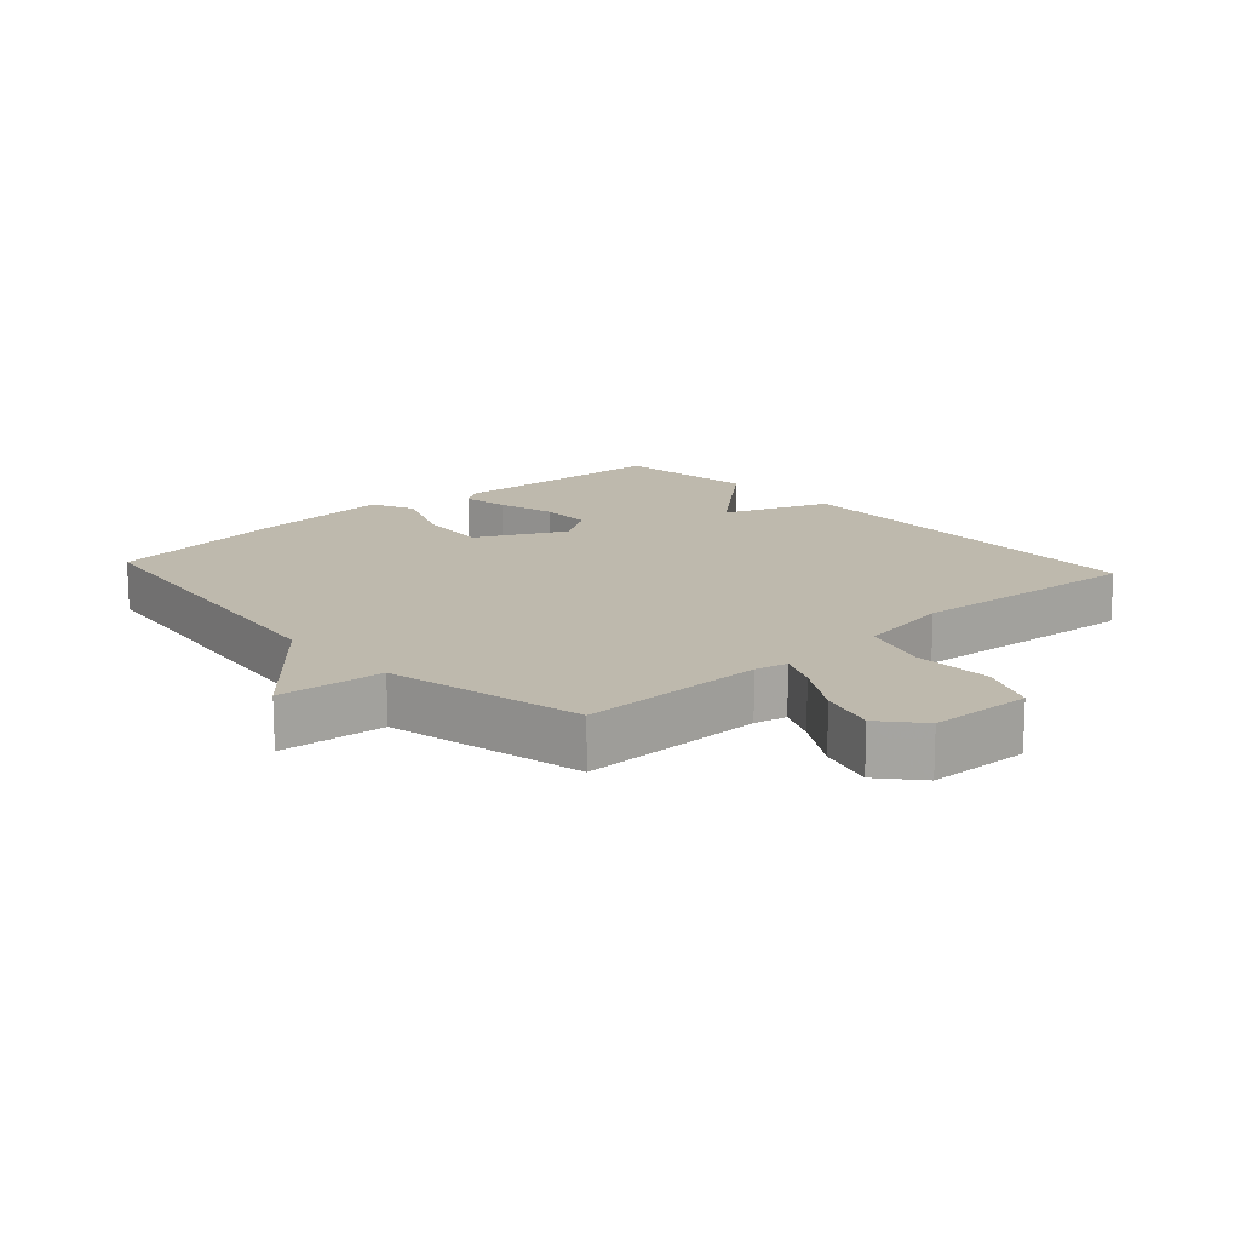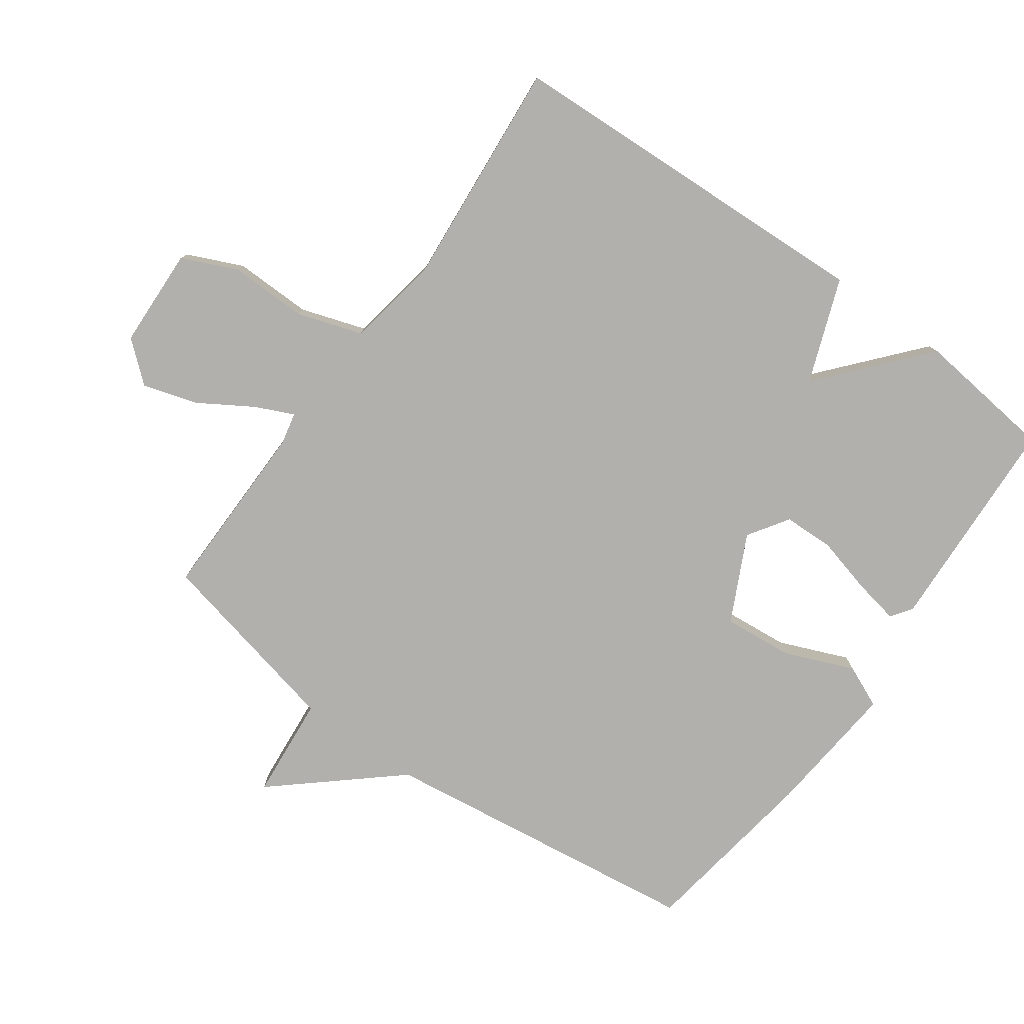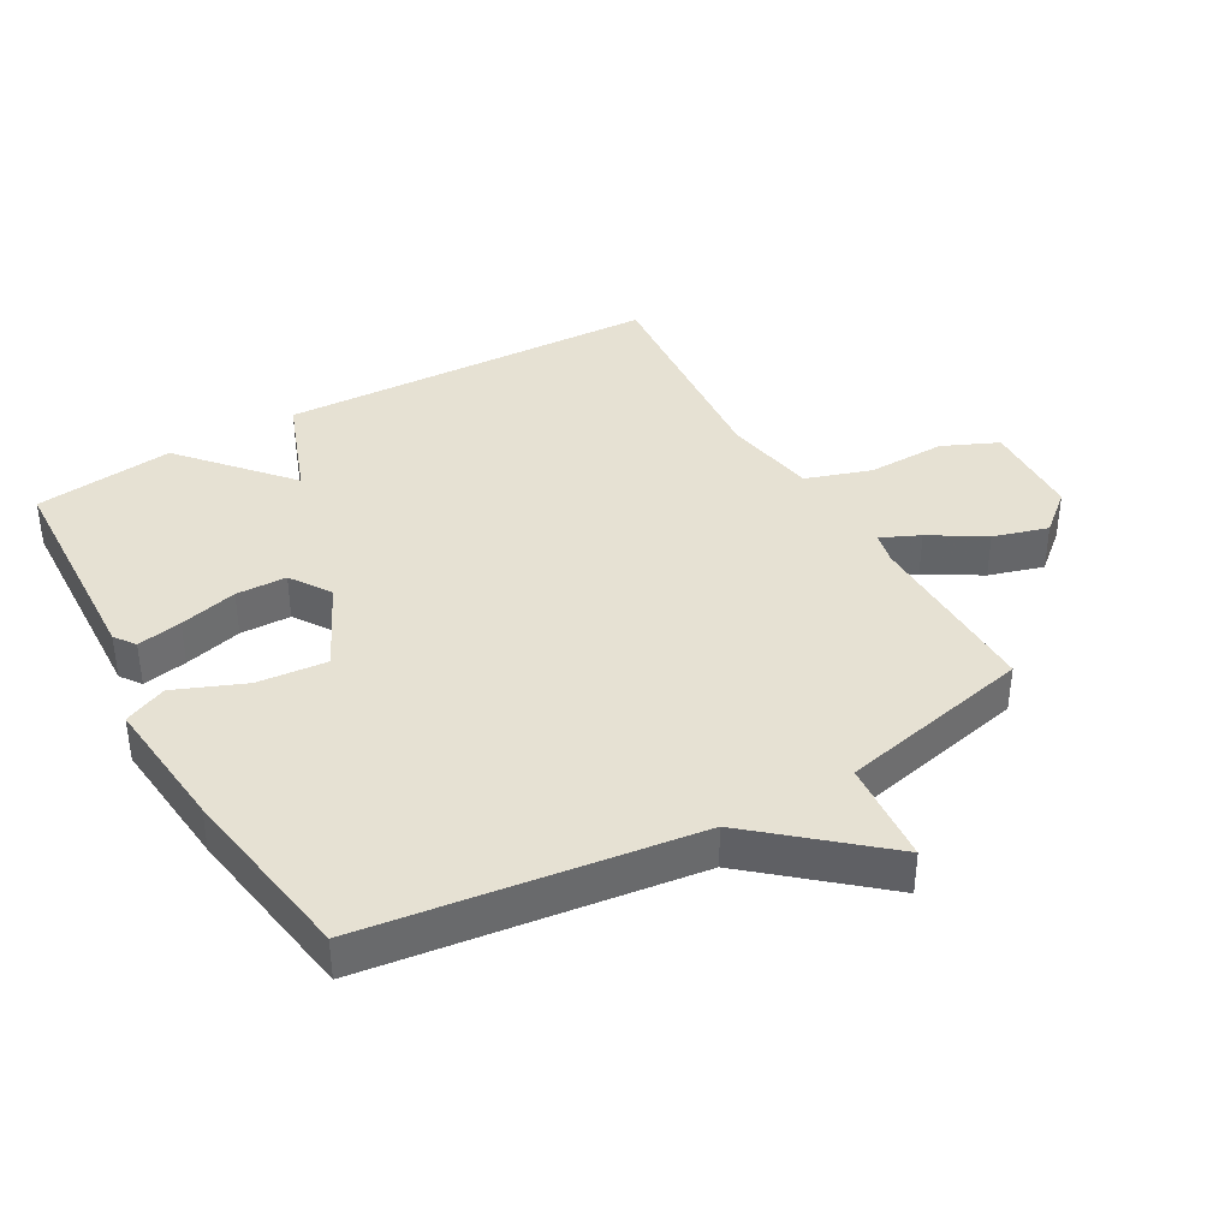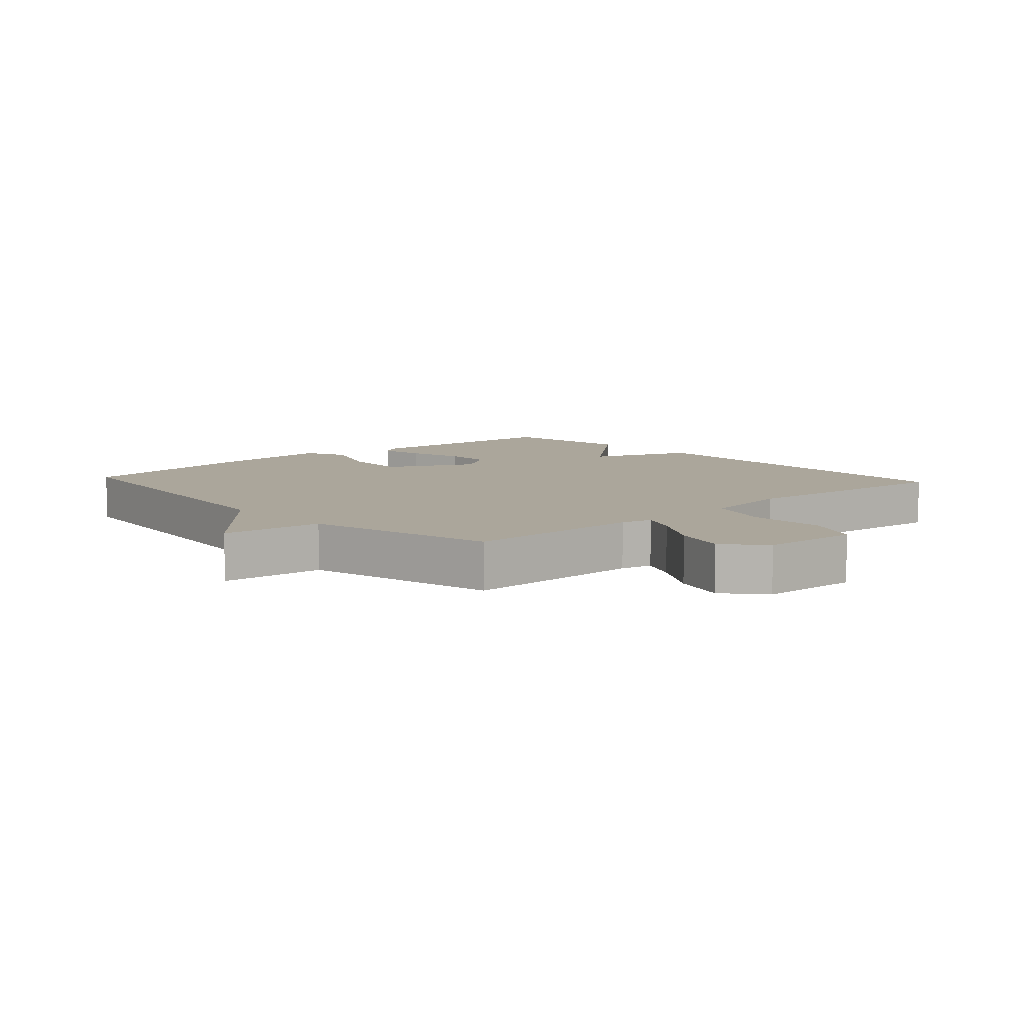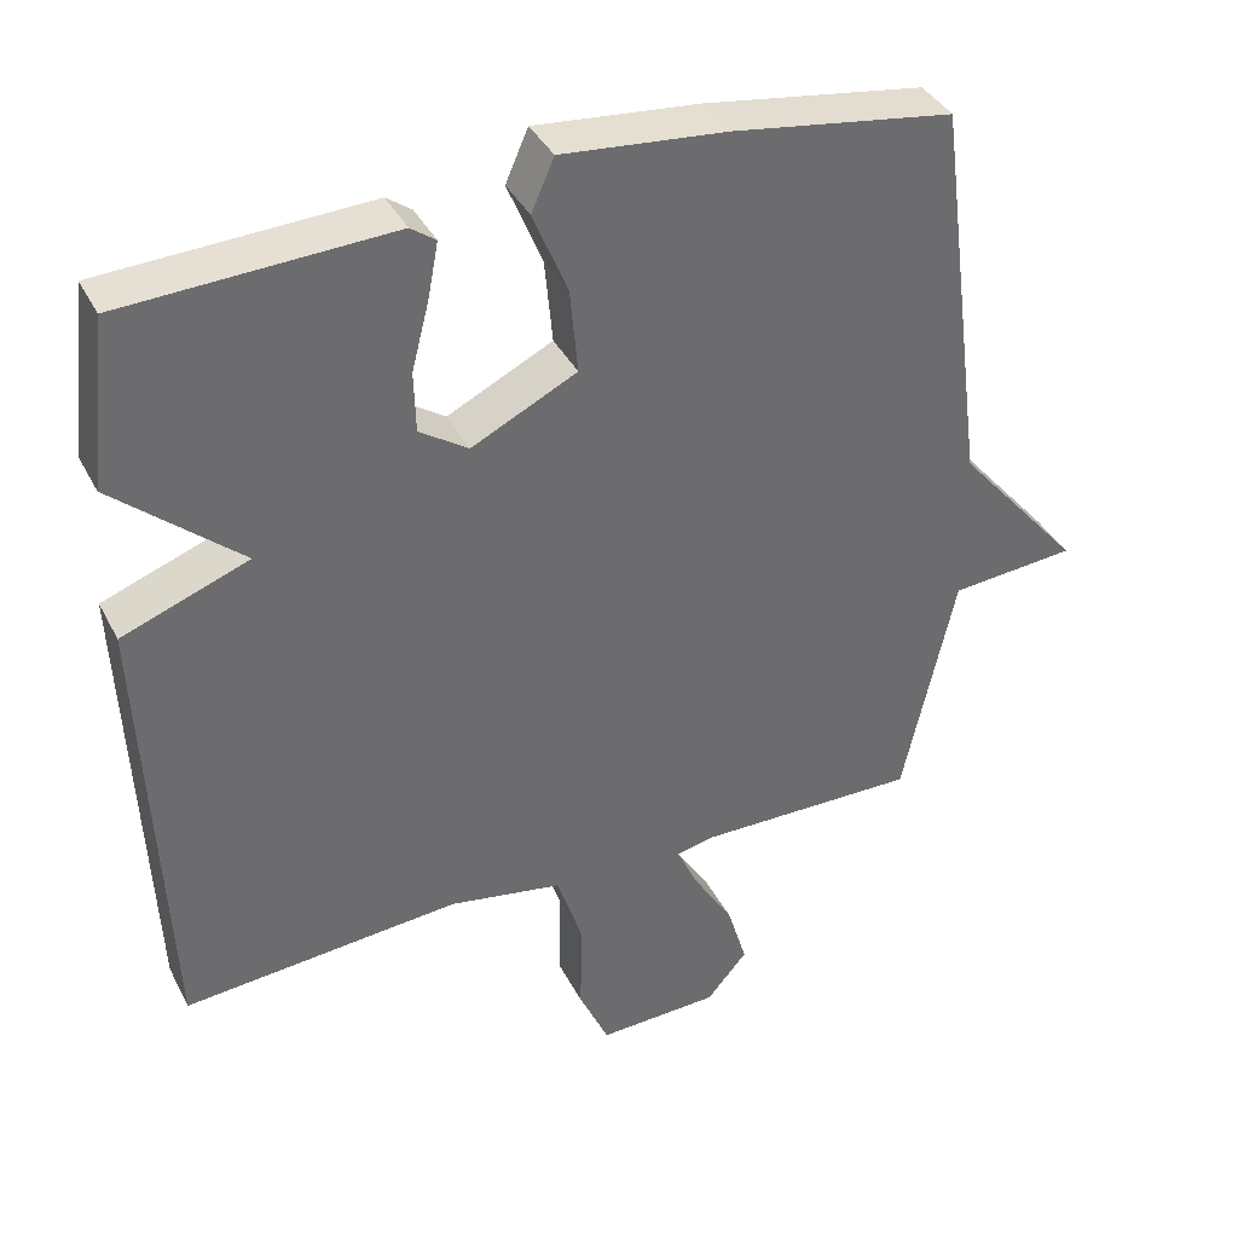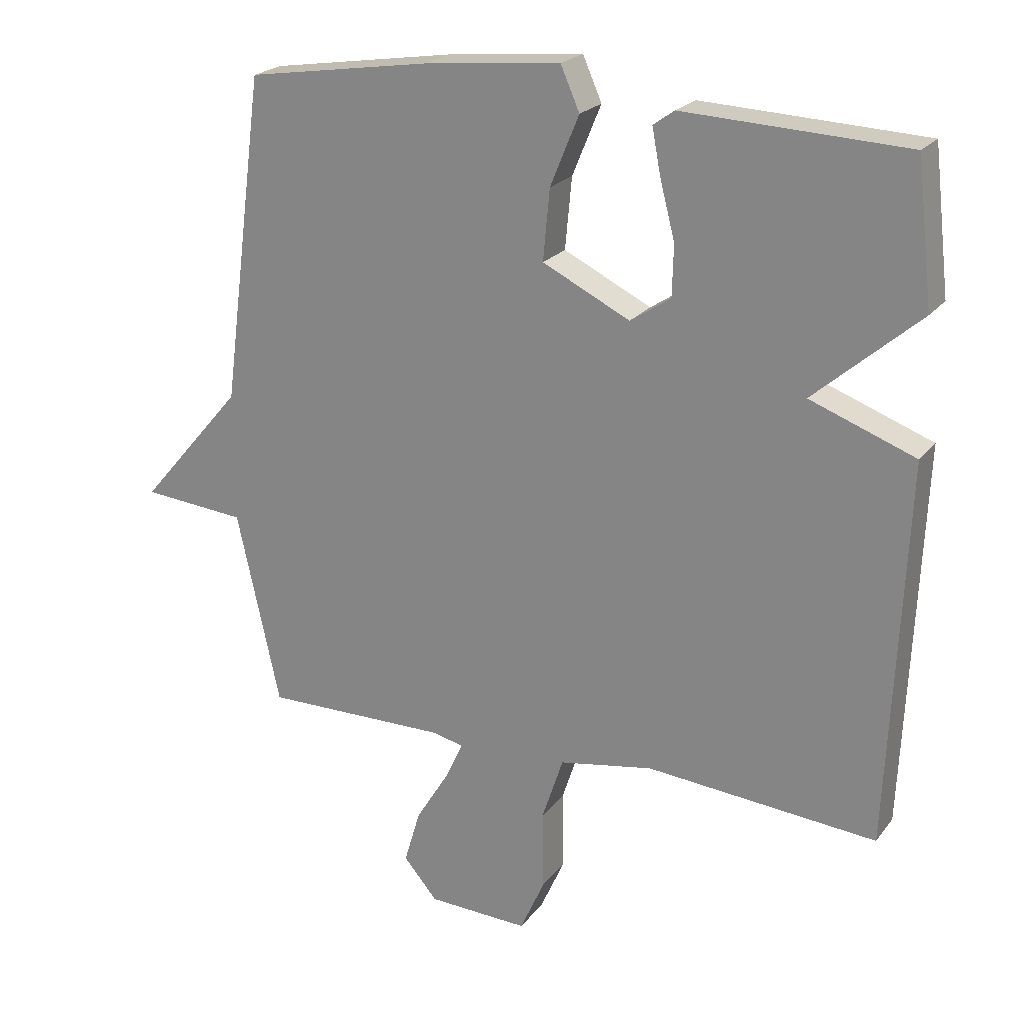
<metadata>
{"format":"obj","ext":"obj","renderer":"f3d","projection":"perspective","resolution":1024,"background":"white","views":[{"elev":15.3,"azim":137.7,"up":"+Y"},{"elev":-78.7,"azim":-125.6,"up":"+Y"},{"elev":38.7,"azim":60.2,"up":"+Y"},{"elev":8.0,"azim":137.8,"up":"+Y"},{"elev":38.2,"azim":-24.9,"up":"+Z"},{"elev":22.1,"azim":-152.8,"up":"+Z"}]}
</metadata>
<code>
v 0.5 0.07 -0.5
v 0.219 0.07 -0.497
v 0.17 0.07 -0.508
v 0.197 0.07 -0.567
v 0.248 0.07 -0.65
v 0.273 0.07 -0.734
v 0.221 0.07 -0.795
v 0.066 0.07 -0.801
v 0.028 0.07 -0.716
v 0.03 0.07 -0.595
v -0.003 0.07 -0.495
v -0.147 0.07 -0.47
v -0.5 0.07 -0.5
v -0.525 0.07 0.085
v -0.364 0.07 0.145
v -0.525 0.07 0.285
v -0.5 0.07 0.5
v -0.16 0.07 0.516
v -0.128 0.07 0.493
v -0.141 0.07 0.424
v -0.164 0.07 0.335
v -0.162 0.07 0.257
v -0.1 0.07 0.216
v 0.034 0.07 0.282
v 0.024 0.07 0.39
v -0.02 0.07 0.497
v 0.009 0.07 0.563
v 0.218 0.07 0.543
v 0.5 0.07 0.5
v 0.566 0.07 -0.002
v 0.726 0.07 -0.188
v 0.566 0.07 -0.202
v 0.5 0 -0.5
v 0.219 0 -0.497
v 0.17 0 -0.508
v 0.197 0 -0.567
v 0.248 0 -0.65
v 0.273 0 -0.734
v 0.221 0 -0.795
v 0.066 0 -0.801
v 0.028 0 -0.716
v 0.03 0 -0.595
v -0.003 0 -0.495
v -0.147 0 -0.47
v -0.5 0 -0.5
v -0.525 0 0.085
v -0.364 0 0.145
v -0.525 0 0.285
v -0.5 0 0.5
v -0.16 0 0.516
v -0.128 0 0.493
v -0.141 0 0.424
v -0.164 0 0.335
v -0.162 0 0.257
v -0.1 0 0.216
v 0.034 0 0.282
v 0.024 0 0.39
v -0.02 0 0.497
v 0.009 0 0.563
v 0.218 0 0.543
v 0.5 0 0.5
v 0.566 0 -0.002
v 0.726 0 -0.188
v 0.566 0 -0.202
f 30 31 32
f 30 32 1
f 29 30 1
f 28 29 1
f 27 28 1
f 26 27 1
f 25 26 1
f 24 25 1 2
f 23 24 2 3
f 22 23 3
f 19 20 21
f 18 19 21
f 17 18 21
f 16 17 21
f 15 16 21
f 15 21 22
f 12 13 14 15
f 15 22 3
f 12 15 3
f 11 12 3
f 8 9 10
f 7 8 10
f 6 7 10
f 5 6 10
f 4 5 10
f 3 4 10 11
f 64 63 62
f 33 64 62
f 33 62 61
f 33 61 60
f 33 60 59
f 33 59 58
f 33 58 57
f 34 33 57 56
f 35 34 56 55
f 35 55 54
f 53 52 51
f 53 51 50
f 53 50 49
f 53 49 48
f 53 48 47
f 54 53 47
f 47 46 45 44
f 35 54 47
f 35 47 44
f 35 44 43
f 42 41 40
f 42 40 39
f 42 39 38
f 42 38 37
f 42 37 36
f 43 42 36 35
f 1 33 34 2
f 2 34 35 3
f 3 35 36 4
f 4 36 37 5
f 5 37 38 6
f 6 38 39 7
f 7 39 40 8
f 8 40 41 9
f 9 41 42 10
f 10 42 43 11
f 11 43 44 12
f 12 44 45 13
f 13 45 46 14
f 14 46 47 15
f 15 47 48 16
f 16 48 49 17
f 17 49 50 18
f 18 50 51 19
f 19 51 52 20
f 20 52 53 21
f 21 53 54 22
f 22 54 55 23
f 23 55 56 24
f 24 56 57 25
f 25 57 58 26
f 26 58 59 27
f 27 59 60 28
f 28 60 61 29
f 29 61 62 30
f 30 62 63 31
f 31 63 64 32
f 32 64 33 1

</code>
